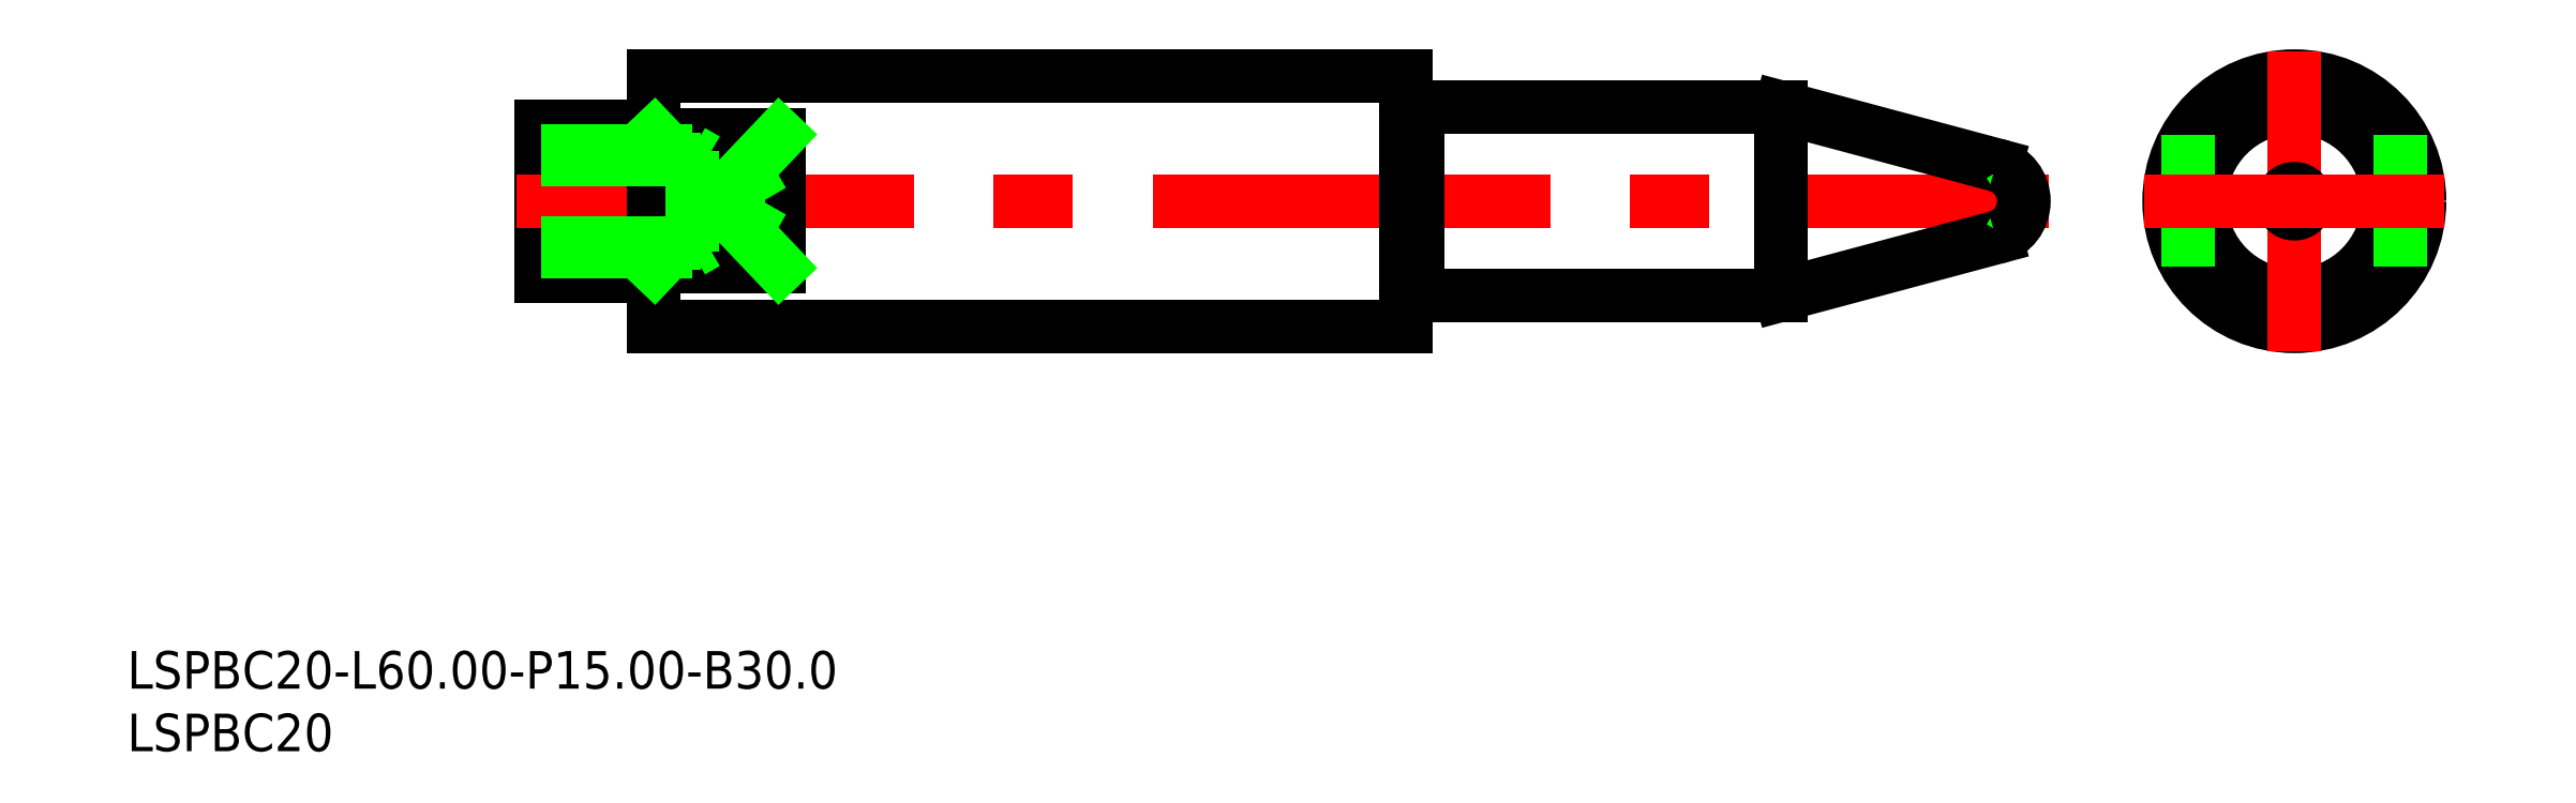
<metadata>
{"format":"dxf","ext":"dxf","renderer":"ezdxf+matplotlib","layout":"modelspace","background":"white","min_lineweight":24,"dpi":150}
</metadata>
<code>
0
SECTION
2
ENTITIES
0
LINE
8
0
10
-140
20
6
30
0
11
-140
21
-6
31
0
0
LINE
8
CENTER
10
-142
20
0
30
0
11
-19.6
21
0
31
0
0
LINE
8
0
10
-140
20
6
30
0
11
-131
21
6
31
0
0
LINE
8
0
10
-140
20
-6
30
0
11
-131
21
-6
31
0
0
LINE
8
0
10
-131
20
10
30
0
11
-131
21
-10
31
0
0
LINE
8
0
10
-121
20
-5.268
30
0
11
-121
21
5.268
31
0
0
LINE
8
0
10
-71
20
-10
30
0
11
-71
21
10
31
0
0
LINE
8
0
10
-41
20
-7.5
30
0
11
-41
21
7.5
31
0
0
LINE
8
0
10
-70
20
7.5
30
0
11
-41
21
7.5
31
0
0
LINE
8
0
10
-41
20
-7.5
30
0
11
-70
21
-7.5
31
0
0
CIRCLE
8
0
10
0
20
0
30
0
40
7.5
0
CIRCLE
8
0
10
0
20
0
30
0
40
10
0
LINE
8
0
10
-131
20
10
30
0
11
-71
21
10
31
0
0
LINE
8
0
10
-71
20
-10
30
0
11
-131
21
-10
31
0
0
LINE
8
CENTER
10
0
20
-12
30
0
11
0
21
12
31
0
0
LINE
8
0
10
8.5
20
5.268
30
0
11
8.5
21
-5.268
31
0
0
LINE
8
0
10
-8.5
20
-5.268
30
0
11
-8.5
21
5.268
31
0
0
LINE
8
0
10
-121
20
5.268
30
0
11
-131
21
5.268
31
0
0
LINE
8
0
10
-121
20
-5.268
30
0
11
-131
21
-5.268
31
0
0
LINE
8
0
10
-131
20
5.268
30
0
11
-121
21
-5.268
31
0
0
LINE
8
0
10
-121
20
5.268
30
0
11
-131
21
-5.268
31
0
0
LINE
8
0
10
-41
20
-7.5
30
0
11
-23.82
21
-2.898
31
0
0
LINE
8
0
10
-41
20
7.5
30
0
11
-23.82
21
2.898
31
0
0
LINE
8
0
10
-140
20
-3.324
30
0
11
-124.2
21
-3.324
31
0
0
LINE
8
0
10
-140
20
-4
30
0
11
-128
21
-4
31
0
0
LINE
8
0
10
-140
20
4
30
0
11
-128
21
4
31
0
0
LINE
8
0
10
-140
20
3.324
30
0
11
-124.2
21
3.324
31
0
0
LINE
8
0
10
-128
20
-4
30
0
11
-128
21
4
31
0
0
LINE
8
0
10
-124.2
20
-3.324
30
0
11
-124.2
21
3.324
31
0
0
LINE
8
0
10
-124.2
20
3.324
30
0
11
-122.3
21
0
31
0
0
LINE
8
0
10
-128
20
-4
30
0
11
-126.8
21
-3.324
31
0
0
LINE
8
0
10
-124.2
20
-3.324
30
0
11
-122.3
21
5.68e-14
31
0
0
LINE
8
0
10
-128
20
4
30
0
11
-126.8
21
3.324
31
0
0
CIRCLE
8
0
10
0
20
0
30
0
40
1
0
LINE
8
0
10
-21.77
20
1
30
0
11
-23.5
21
0
31
0
0
LINE
8
0
10
-21.77
20
-1
30
0
11
-23.5
21
0
31
0
0
LINE
8
0
10
-70.8
20
7.3
30
0
11
-70.2
21
7.3
31
0
0
LINE
8
0
10
-70.2
20
-7.3
30
0
11
-70.8
21
-7.3
31
0
0
ARC
8
0
10
-70.2
20
-7.5
30
0
40
0.2
50
0
51
90
0
ARC
8
0
10
-70.8
20
-7.5
30
0
40
0.2
50
90
51
180
0
ARC
8
0
10
-70.8
20
7.5
30
0
40
0.2
50
180
51
270
0
ARC
8
0
10
-70.2
20
7.5
30
0
40
0.2
50
270
51
0
0
LINE
8
0
10
-70
20
7.5
30
0
11
-70
21
-7.5
31
0
0
LINE
8
CENTER
10
-12
20
0
30
0
11
12
21
0
31
0
0
TEXT
8
0
10
-173.1
20
-38.96
30
0
40
3
1
LSPBC20-L60-P15-B30
0
TEXT
8
0
10
-173.1
20
-43.96
30
0
40
3
1
LSPBC20
0
ARC
8
0
10
-24.6
20
0
30
0
40
3
50
285
51
75
0
ENDSEC
0
EOF

</code>
